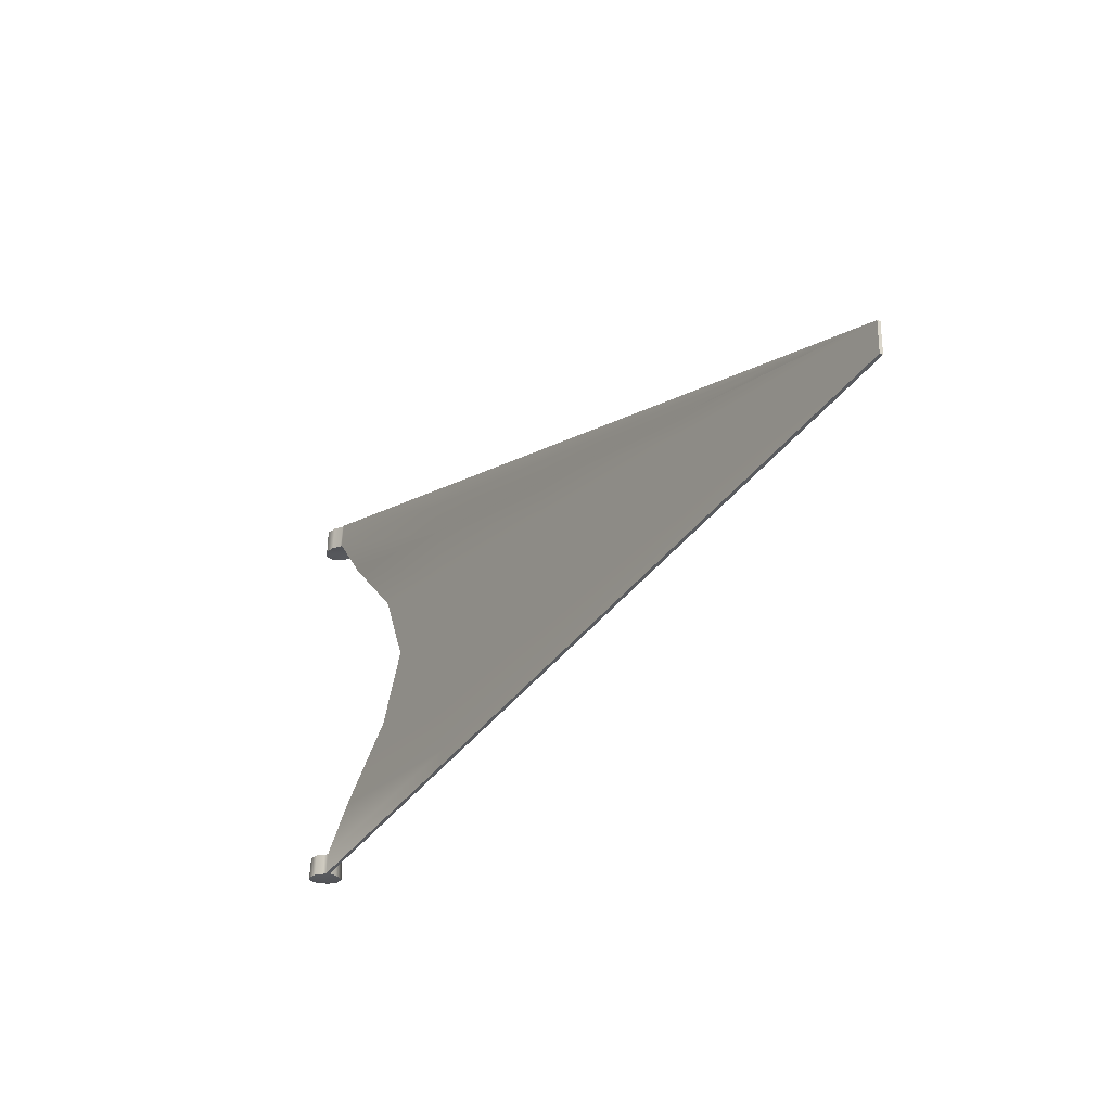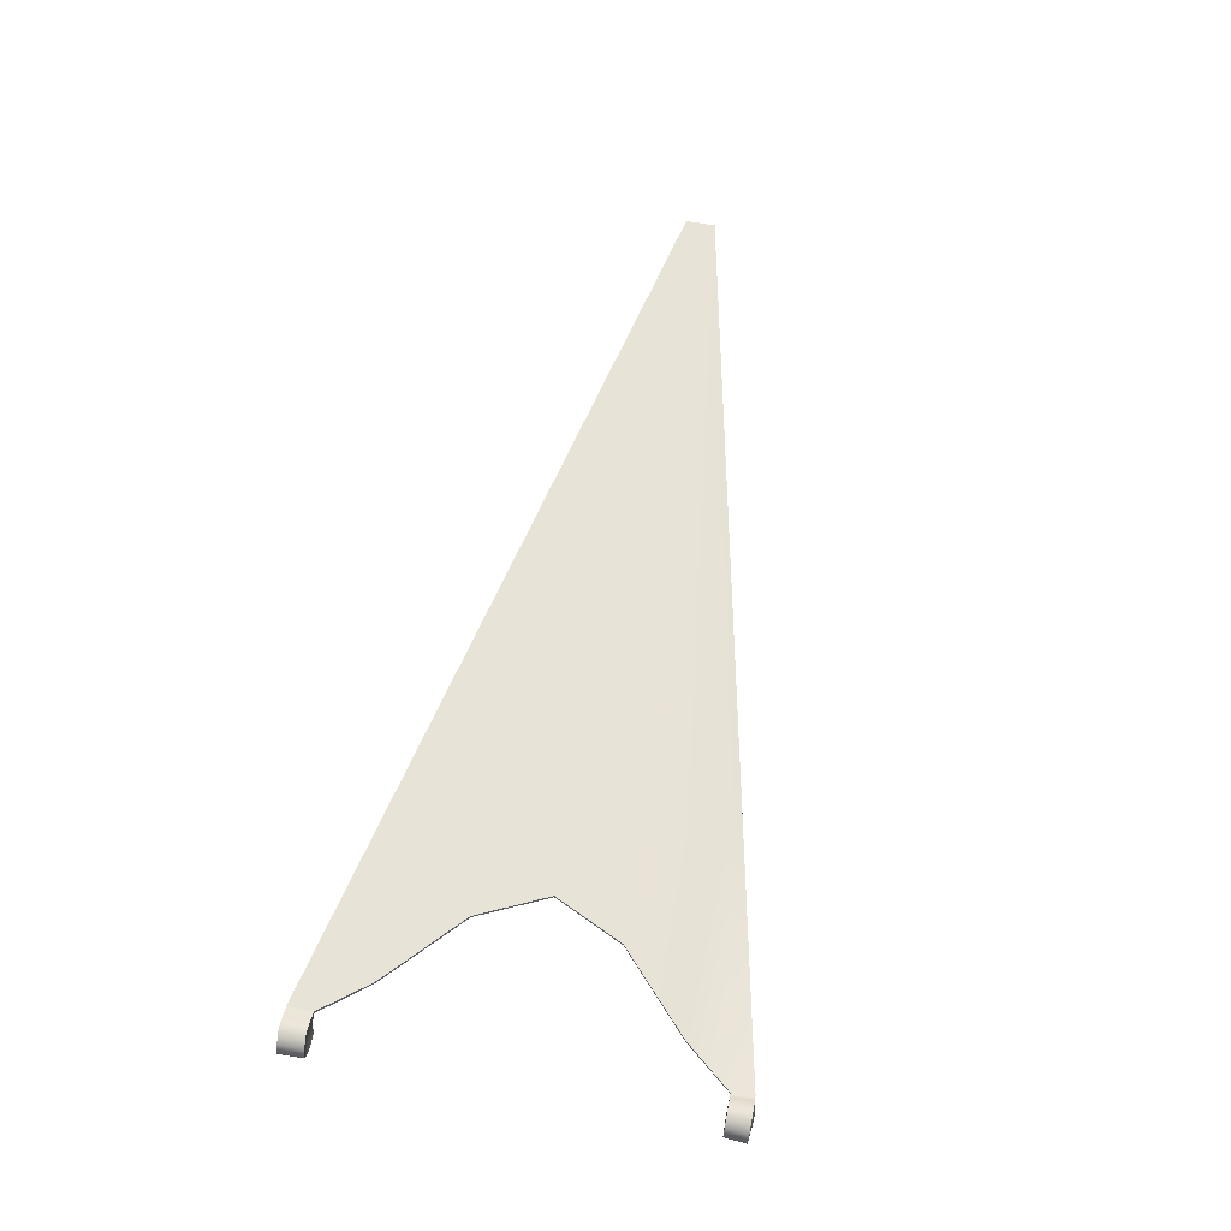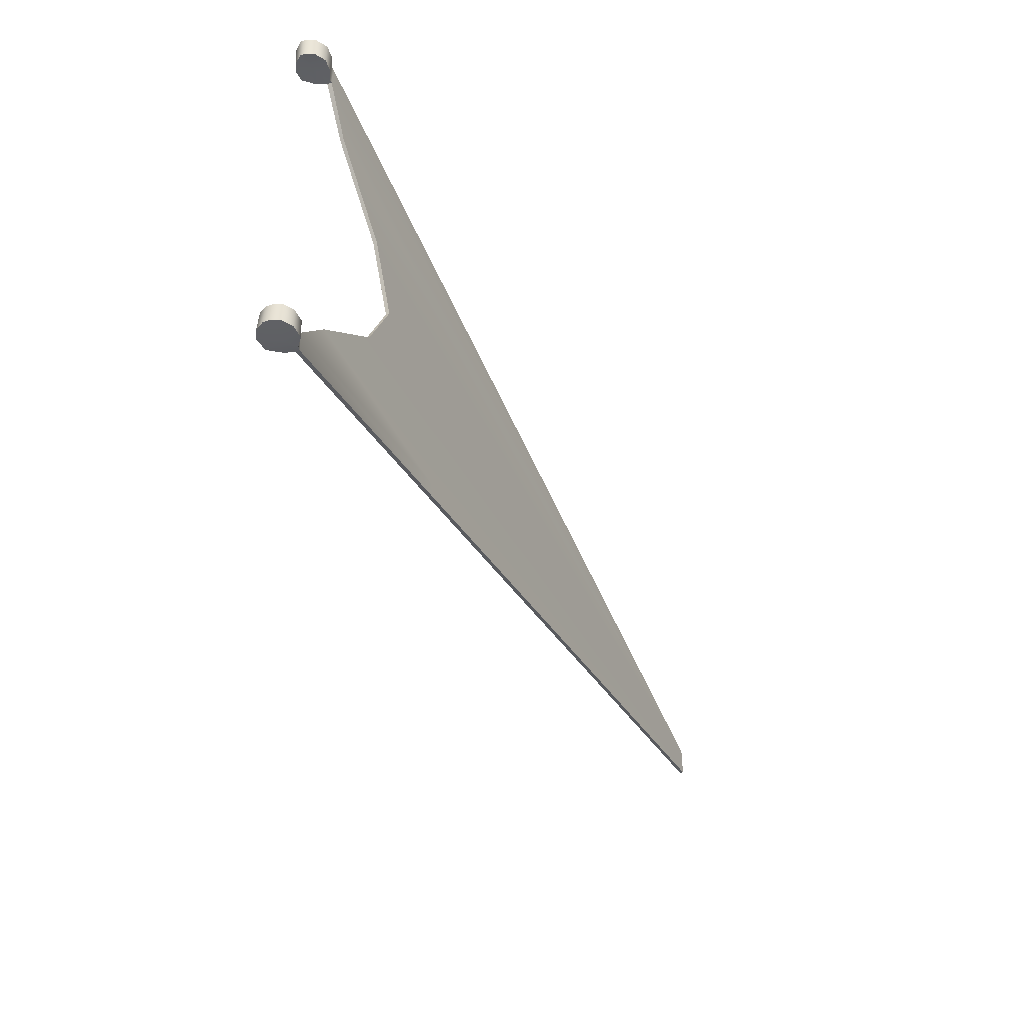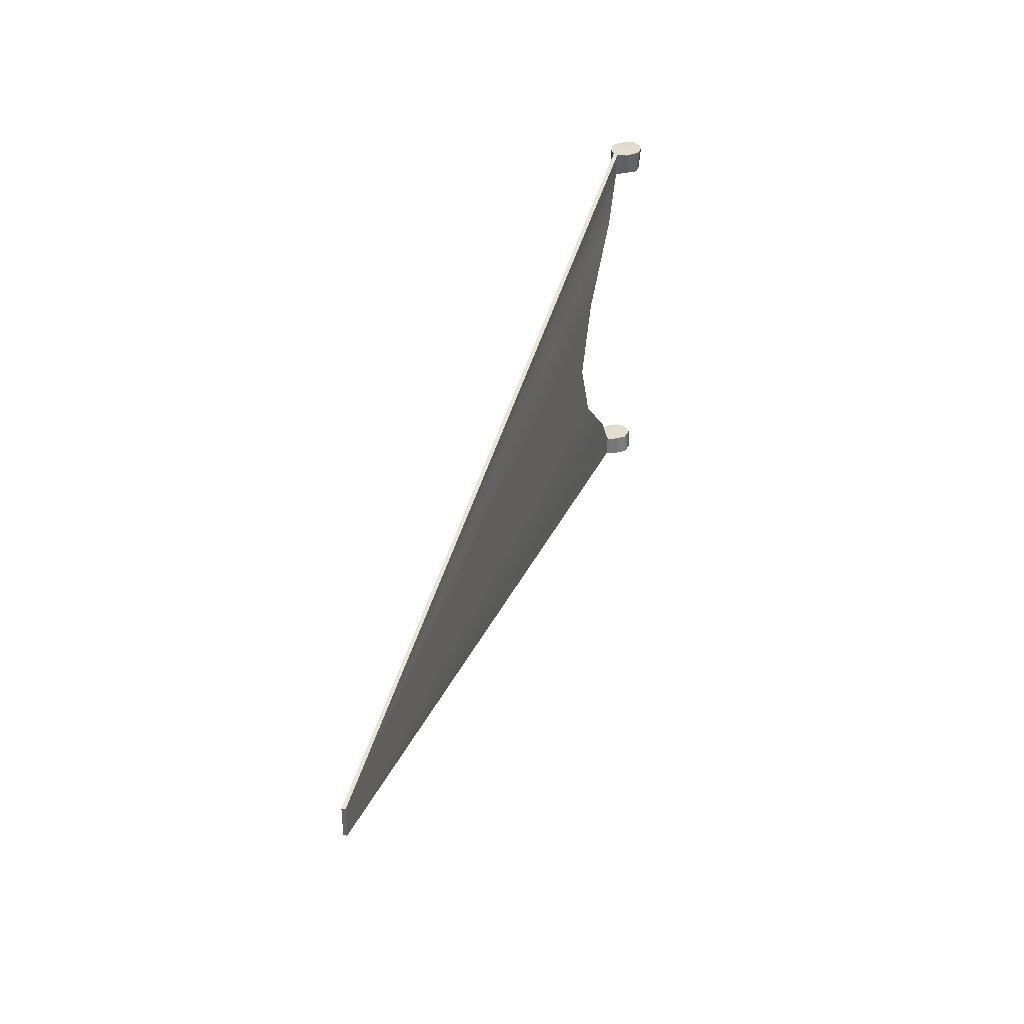
<metadata>
{"format":"obj","ext":"obj","renderer":"f3d","projection":"perspective","resolution":1024,"background":"white","views":[{"elev":-25.3,"azim":57.0,"up":"+Y"},{"elev":62.4,"azim":-79.1,"up":"+Z"},{"elev":-44.2,"azim":-65.4,"up":"+Y"},{"elev":35.4,"azim":106.8,"up":"+Y"}]}
</metadata>
<code>
g Human__Flag4
v 2.035 -0.03495 0.006725
v 2.035 0.03173 0.006725
v 0.04633 0.4537 0.009514
v -0.01018 0.4537 -0.03806
v -0.04263 0.4537 -0.009008
v -0.04222 -0.4506 -0.007522
v -0.0389 -0.4036 -0.007433
v -0.04229 0.3999 -0.005926
v 0.1219 -0.3048 0.006725
v 0.287 -0.1532 0.006725
v 0.287 0.15 0.006725
v 0.1219 0.3016 0.006725
v -0.01403 -0.4506 -0.03797
v 0.01582 -0.4506 -0.03456
v 0.01408 0.4537 -0.03763
v -0.02867 0.3999 -0.02401
v -0.03038 -0.4036 -0.02467
v 0.01162 0.3999 -0.03314
v 0.01554 -0.4036 -0.03189
v -0.03266 -0.4506 -0.02595
v -0.0283 0.4537 -0.02803
v 0.03309 -0.4036 -0.008623
v 0.03564 0.4036 -0.01048
v -0.0129 -0.4036 -0.03594
v -0.01144 0.3999 -0.03355
v 0.03933 0.4535 -0.0138
v 0.03497 -0.4506 -0.008857
v -0.04259 0.4521 0.001588
v -0.04163 -0.4506 0.005457
v -0.03856 -0.4036 0.005412
v -0.04225 0.3984 0.004147
v -0.03256 0.452 0.02225
v -0.03322 -0.4506 0.0244
v -0.02996 -0.4036 0.02343
v -0.03272 0.3983 0.02379
v -0.008689 0.4537 0.03503
v -0.01226 -0.4506 0.03753
v -0.01117 -0.4036 0.03493
v -0.01002 0.3999 0.03594
v 0.0183 0.4537 0.0316
v 0.01671 -0.4506 0.03682
v 0.01619 -0.4036 0.03452
v 0.01564 0.3999 0.03268
v 0.03962 0.4537 0.02003
v 0.03232 -0.4506 0.0229
v 0.03029 -0.4036 0.02124
v 0.03591 0.3999 0.02168
v 2.035 -0.03495 0.01458
v 0.04227 -0.4506 0.02007
v 0.04229 0.3995 0.02168
v 0.04633 0.4537 0.02003
v 2.035 0.03173 0.01458
v 0.03994 -0.4036 0.01739
v 0.1219 -0.3048 0.01458
v 0.287 -0.1532 0.01458
v 0.3585 -0.001611 0.01458
v 0.287 0.15 0.01458
v 0.1219 0.3016 0.01458
v 0.002897 0.4533 0.000458
v -0.003127 0.4032 0.000458
v 0.3585 -0.001611 0.006725
v 0.03994 -0.4036 0.01071
v 0.04229 0.3995 0.01168
v 0.04227 -0.4506 0.01174
v 0.00491 -0.4551 0.002702
v -0.000248 -0.4024 0.002932
v 0.9708 0.2281 0.009373
v 0.9652 -0.2326 0.00886
v 0.9651 -0.2326 0.01609
v 0.9663 -0.1073 0.006725
v 0.9694 0.1038 0.01458
v 0.9649 -0.2581 0.01753
v 0.9654 -0.1858 0.006725
v 0.9704 0.1819 0.01458
v 0.9677 0.0105 0.006725
v 0.9682 0.01051 0.01458
v 0.9644 -0.2583 0.009419
v 0.9718 0.2573 0.0175
v 0.9689 0.1039 0.006725
v 0.9656 -0.1858 0.01458
v 0.9715 0.228 0.01837
v 0.9698 0.182 0.006725
v 0.9666 -0.1072 0.01458
v 0.971 0.2575 0.008217
v 0.5545 -0.1351 0.01458
v 0.5077 0.3558 0.008867
v 0.5025 0.3569 0.01878
v 0.5687 -0.2418 0.006725
v 0.5778 -0.3389 0.0186
v 0.512 0.3128 0.01051
v 0.5304 0.1335 0.006725
v 0.5132 0.2464 0.01458
v 0.575 -0.3047 0.009639
v 0.5785 -0.3388 0.01039
v 0.5661 -0.2422 0.01458
v 0.5438 0.002073 0.006725
v 0.5735 -0.305 0.01664
v 0.5076 0.3136 0.02002
v 0.5396 0.00199 0.01458
v 0.5578 -0.1349 0.006725
v 0.519 0.2456 0.006725
v 0.5254 0.1339 0.01458
v 1.463 0.1124 0.01458
v 1.438 -0.1453 0.007917
v 1.439 -0.1451 0.01542
v 1.465 0.1369 0.008143
v 1.445 -0.0749 0.006725
v 1.459 0.07069 0.01458
v 1.44 -0.1189 0.006725
v 1.454 0.02017 0.006725
v 1.454 0.02018 0.01458
v 1.436 -0.1598 0.008232
v 1.467 0.1522 0.01614
v 1.459 0.07072 0.006725
v 1.441 -0.1187 0.01458
v 1.466 0.1368 0.01661
v 1.463 0.1125 0.006725
v 1.445 -0.07484 0.01458
v 1.467 0.1523 0.007522
v 1.439 -0.1453 0.01543
v 1.764 0.0699 0.01458
v 1.751 -0.08753 0.007293
v 1.75 -0.08766 0.01498
v 1.766 0.08135 0.007394
v 1.749 -0.09459 0.01537
v 1.753 -0.054 0.006725
v 1.763 0.05016 0.01458
v 1.752 -0.07494 0.006725
v 1.761 0.02627 0.006725
v 1.76 0.02627 0.01458
v 1.75 -0.09442 0.007443
v 1.763 0.05013 0.006725
v 1.751 -0.07502 0.01458
v 1.765 0.06983 0.006725
v 1.753 -0.05403 0.01458
v 1.767 0.08865 0.007102
v 1.764 0.07003 0.01459
v 1.766 0.08145 0.01554
v 1.766 0.08873 0.01532
v 1.435 -0.1602 0.01624
v 2.035 0.009501 0.006725
v 2.035 -0.01272 0.006725
v 2.035 0.009501 0.01458
v 2.035 -0.01272 0.01458
v 0.3108 -0.1027 0.01458
v 0.3347 -0.05214 0.01458
v 0.3108 -0.1027 0.006725
v 0.3347 -0.05214 0.006725
v 0.9671 -0.06799 0.01458
v 0.9676 -0.02874 0.01458
v 0.9673 -0.02875 0.006725
v 0.9668 -0.068 0.006725
v 0.5495 -0.08941 0.01458
v 0.5446 -0.04371 0.01458
v 0.5485 -0.04358 0.006725
v 0.5531 -0.08924 0.006725
v 1.451 -0.01152 0.006725
v 1.448 -0.04321 0.006725
v 1.448 -0.04317 0.01458
v 1.451 -0.0115 0.01458
v 1.756 -0.02724 0.006725
v 1.758 -0.000484 0.006725
v 1.758 -0.000501 0.01458
v 1.755 -0.02727 0.01458
v -0.0129 -0.4036 -0.03594
v 0.01554 -0.4036 -0.03189
v 1.767 0.08865 0.007102
v 2.035 0.03173 0.006725
v 2.035 0.03173 0.006725
v -0.02867 0.3999 -0.02401
v -0.04229 0.3999 -0.005926
v -0.04263 0.4537 -0.009008
v -0.0283 0.4537 -0.02803
v -0.03266 -0.4506 -0.02595
v -0.04222 -0.4506 -0.007522
v 2.035 -0.01272 0.006725
v 2.035 -0.03495 0.006725
v 2.035 -0.03495 0.006725
v 0.1219 -0.3048 0.006725
v 0.287 -0.1532 0.006725
v 0.287 0.15 0.006725
v 0.1219 0.3016 0.006725
v -0.0389 -0.4036 -0.007433
v -0.03038 -0.4036 -0.02467
v 0.03497 -0.4506 -0.008857
v 0.01582 -0.4506 -0.03456
v 0.03309 -0.4036 -0.008623
v 0.04633 0.4537 0.009514
v 0.04633 0.4537 0.009514
v 0.04633 0.4537 0.009514
v 0.04633 0.4537 0.009514
v 0.04633 0.4537 0.02003
v 0.04633 0.4537 0.02003
v 0.04633 0.4537 0.02003
v 0.04633 0.4537 0.02003
v 0.03564 0.4036 -0.01048
v 0.01162 0.3999 -0.03314
v -0.01403 -0.4506 -0.03797
v 0.01408 0.4537 -0.03763
v 0.03933 0.4535 -0.0138
v -0.01144 0.3999 -0.03355
v -0.01018 0.4537 -0.03806
v -0.04259 0.4521 0.001588
v -0.04225 0.3984 0.004147
v -0.03856 -0.4036 0.005412
v -0.04163 -0.4506 0.005457
v -0.03256 0.452 0.02225
v -0.03272 0.3983 0.02379
v -0.02996 -0.4036 0.02343
v -0.03322 -0.4506 0.0244
v -0.008689 0.4537 0.03503
v -0.01002 0.3999 0.03594
v -0.01117 -0.4036 0.03493
v -0.01226 -0.4506 0.03753
v 0.0183 0.4537 0.0316
v 0.01564 0.3999 0.03268
v 0.01619 -0.4036 0.03452
v 0.01671 -0.4506 0.03682
v 0.03962 0.4537 0.02003
v 0.03591 0.3999 0.02168
v 0.03029 -0.4036 0.02124
v 0.03232 -0.4506 0.0229
v 0.5778 -0.3389 0.0186
v 0.04227 -0.4506 0.02007
v 0.04229 0.3995 0.02168
v 0.04229 0.3995 0.02168
v 0.04229 0.3995 0.02168
v 0.04229 0.3995 0.02168
v 1.766 0.08873 0.01532
v 2.035 0.03173 0.01458
v 2.035 0.03173 0.01458
v 2.035 -0.01272 0.01458
v 2.035 -0.03495 0.01458
v 2.035 -0.03495 0.01458
v 0.03994 -0.4036 0.01739
v 0.03994 -0.4036 0.01739
v 0.1219 -0.3048 0.01458
v 0.287 -0.1532 0.01458
v 0.3347 -0.05214 0.01458
v 0.3585 -0.001611 0.01458
v 0.3585 -0.001611 0.01458
v 0.287 0.15 0.01458
v 0.1219 0.3016 0.01458
v 0.3347 -0.05214 0.006725
v 0.3585 -0.001611 0.006725
v 0.3585 -0.001611 0.006725
v 0.03994 -0.4036 0.01071
v 0.03994 -0.4036 0.01071
v 0.03994 -0.4036 0.01071
v 0.04229 0.3995 0.01168
v 0.04229 0.3995 0.01168
v 0.04229 0.3995 0.01168
v 0.04229 0.3995 0.01168
v 0.5785 -0.3388 0.01039
v 0.04227 -0.4506 0.01174
v 0.04227 -0.4506 0.01174
v 1.435 -0.1602 0.01624
v 0.9649 -0.2581 0.01753
v 1.436 -0.1598 0.008232
v 0.9644 -0.2583 0.009419
v 0.5025 0.3569 0.01878
v 0.9718 0.2573 0.0175
v 0.9718 0.2573 0.0175
v 0.5077 0.3558 0.008867
v 0.971 0.2575 0.008217
v 0.971 0.2575 0.008217
v 1.75 -0.09442 0.007443
v 1.467 0.1522 0.01614
v 1.467 0.1523 0.007522
v 1.749 -0.09459 0.01537
v 2.035 0.009501 0.006725
v 2.035 0.009501 0.01458
v 0.3108 -0.1027 0.01458
v 0.3108 -0.1027 0.006725
f 179 237 238 180
f 191 195 87 86
f 181 242 243 182
f 221 222 49 236
f 247 235 237 179
f 63 188 192 50
f 182 243 226 251
f 246 241 242 181
f 166 186 198 165
f 173 170 171 172
f 184 174 175 183
f 187 185 186 166
f 200 196 197 199
f 165 198 174 184
f 189 250 196 200
f 202 201 170 173
f 248 256 185 187
f 199 197 201 202
f 172 171 204 203
f 183 175 206 205
f 203 204 208 207
f 205 206 210 209
f 207 208 212 211
f 209 210 214 213
f 211 212 216 215
f 213 214 218 217
f 215 216 220 219
f 217 218 222 221
f 139 113 116 138
f 234 133 123
f 234 135 133
f 272 231 130 163
f 231 127 130
f 231 121 127
f 234 123 270
f 244 239 240 245
f 259 257 258 260
f 176 232 233 177
f 220 225 193 219
f 21 5 59
f 190 59 194
f 28 32 59
f 15 4 59
f 4 21 59
f 44 194 59
f 5 28 59
f 40 44 59
f 36 40 59
f 26 15 59
f 190 26 59
f 32 36 59
f 18 23 60
f 39 35 60
f 35 31 60
f 23 252 60
f 31 8 60
f 47 43 60
f 8 16 60
f 16 25 60
f 43 39 60
f 25 18 60
f 227 47 60
f 252 227 60
f 168 124 167
f 178 122 128
f 178 128 126
f 271 162 129 168
f 168 129 132
f 168 132 134
f 168 134 124
f 178 267 122
f 29 6 65
f 45 41 65
f 14 27 65
f 27 255 65
f 20 13 65
f 13 14 65
f 41 37 65
f 224 45 65
f 37 33 65
f 255 224 65
f 6 20 65
f 33 29 65
f 38 42 66
f 17 7 66
f 34 38 66
f 19 24 66
f 24 17 66
f 22 19 66
f 249 22 66
f 30 34 66
f 46 53 66
f 53 249 66
f 7 30 66
f 42 46 66
f 254 223 224 255
f 67 82 101 90
f 72 69 97 89
f 150 76 99 154
f 73 68 93 88
f 152 70 100 156
f 76 71 102 99
f 68 77 94 93
f 80 83 85 95
f 82 79 91 101
f 74 81 98 92
f 81 262 261 98
f 265 67 90 264
f 70 73 88 100
f 79 75 96 91
f 71 74 92 102
f 69 80 95 97
f 260 258 223 254
f 89 97 236 49
f 88 93 62 9
f 99 102 57 56
f 136 229 230 169
f 92 98 228 58
f 264 90 253 3
f 95 85 55 54
f 97 95 54 236
f 91 96 61 11
f 90 101 12 253
f 154 99 56 146
f 156 100 10 274
f 93 94 64 62
f 101 91 11 12
f 98 261 51 228
f 100 88 9 10
f 102 92 58 57
f 86 87 78 268 269 84
f 109 104 68 73
f 158 107 70 152
f 117 114 79 82
f 104 112 77 68
f 115 118 83 80
f 111 108 71 76
f 103 116 81 74
f 116 113 262 81
f 119 106 67 265
f 107 109 73 70
f 114 110 75 79
f 108 103 74 71
f 160 111 76 150
f 106 117 82 67
f 80 69 105 115
f 1 48 125 131
f 123 133 115 105
f 128 122 104 109
f 161 126 107 158
f 134 132 114 117
f 122 267 112 104
f 133 135 118 115
f 130 127 108 111
f 108 127 121 103
f 167 124 106 119
f 126 128 109 107
f 132 129 110 114
f 124 134 117 106
f 140 120 69 72
f 163 130 111 160
f 103 137 138 116
f 231 139 138
f 231 138 137 121
f 269 268 229 136
f 270 123 105 120 140
f 131 125 257 259
f 135 164 159 118
f 164 163 160 159
f 129 162 157 110
f 162 161 158 157
f 118 159 149 83
f 159 160 150 149
f 110 157 151 75
f 157 158 152 151
f 96 155 148 61
f 155 156 274 148
f 85 153 273 55
f 153 154 146 273
f 75 151 155 96
f 151 152 156 155
f 83 149 153 85
f 149 150 154 153
f 178 126 161 142
f 142 161 162 271
f 2 52 143 141
f 141 143 232 176
f 180 238 145 147
f 147 145 239 244
f 234 144 164 135
f 144 272 163 164
l 263 266

</code>
